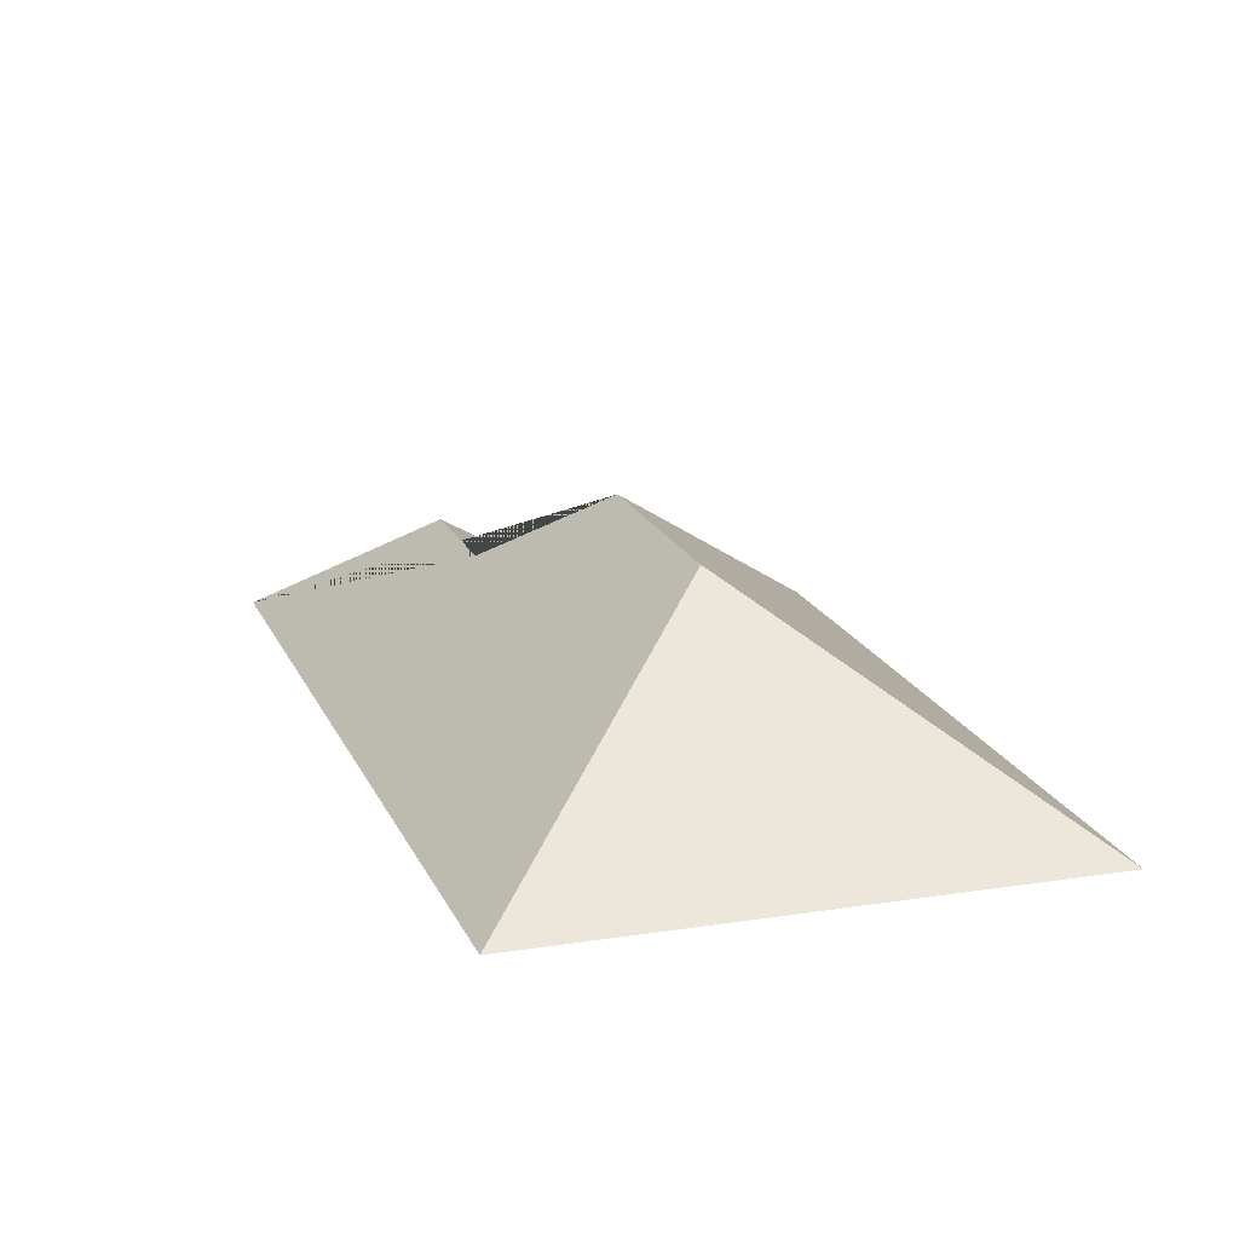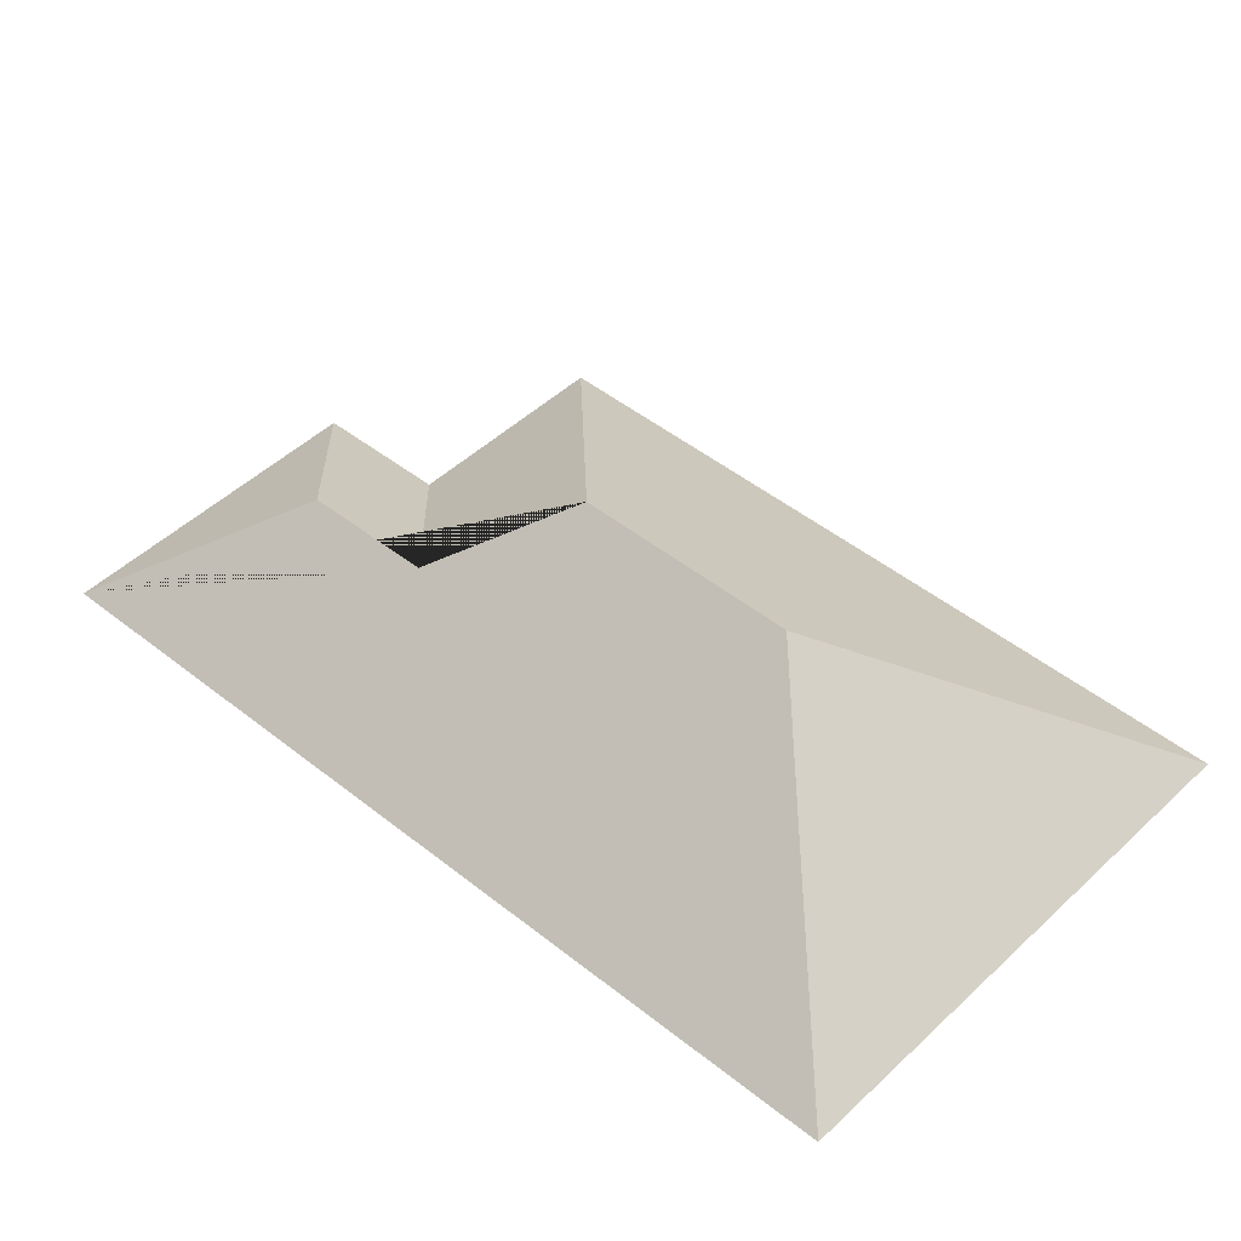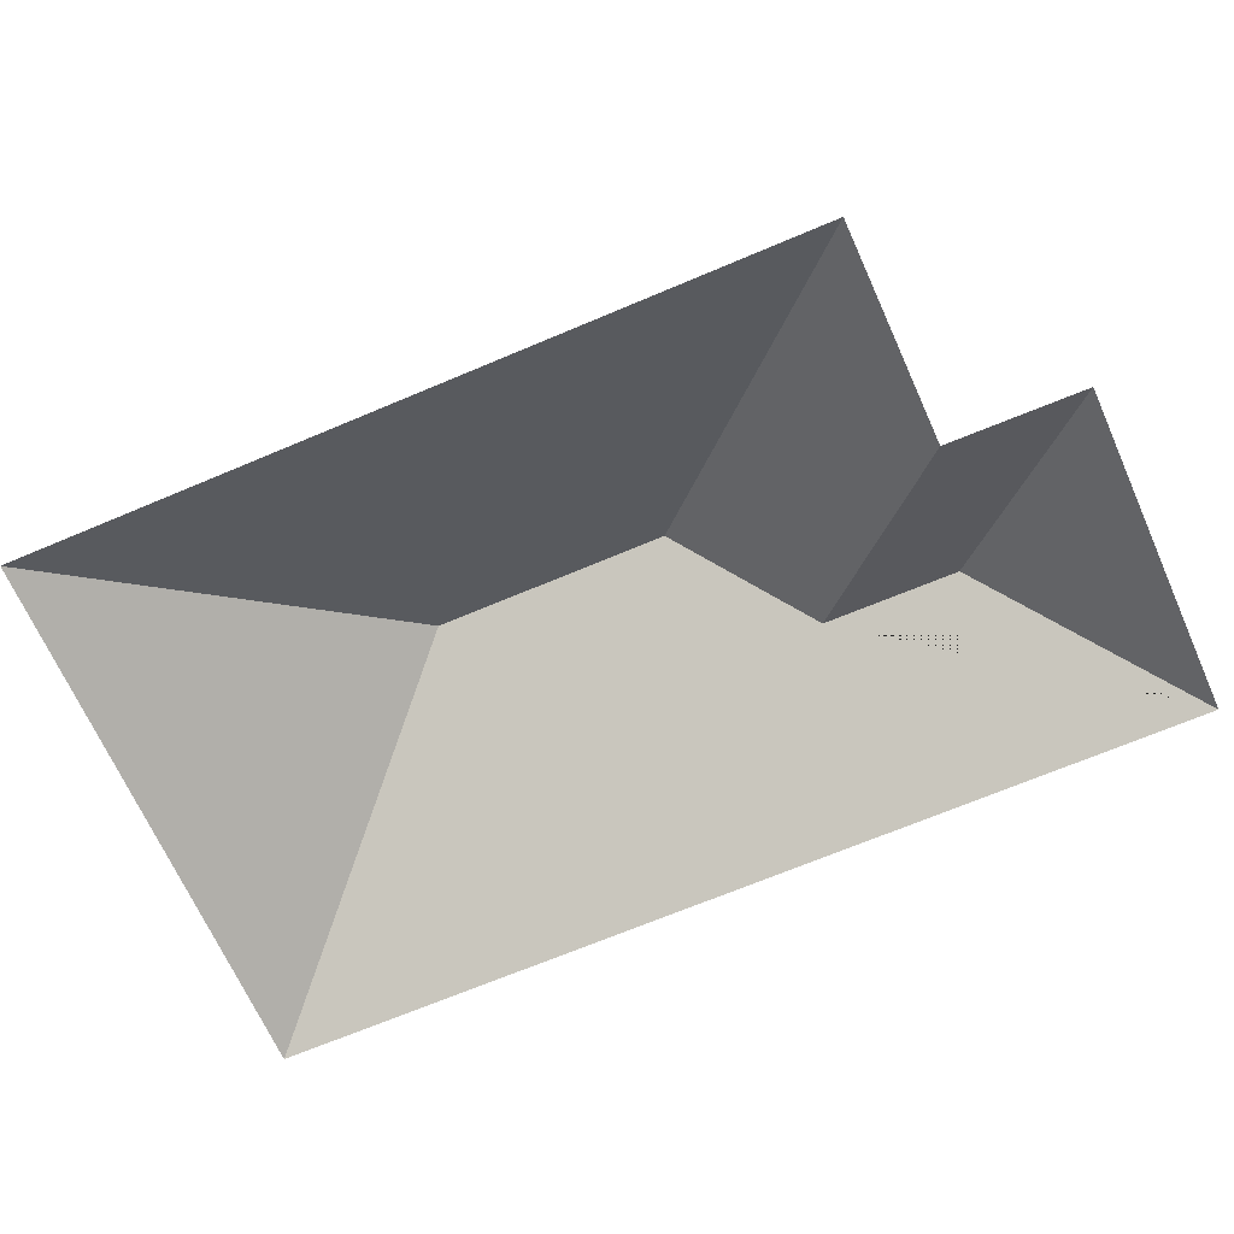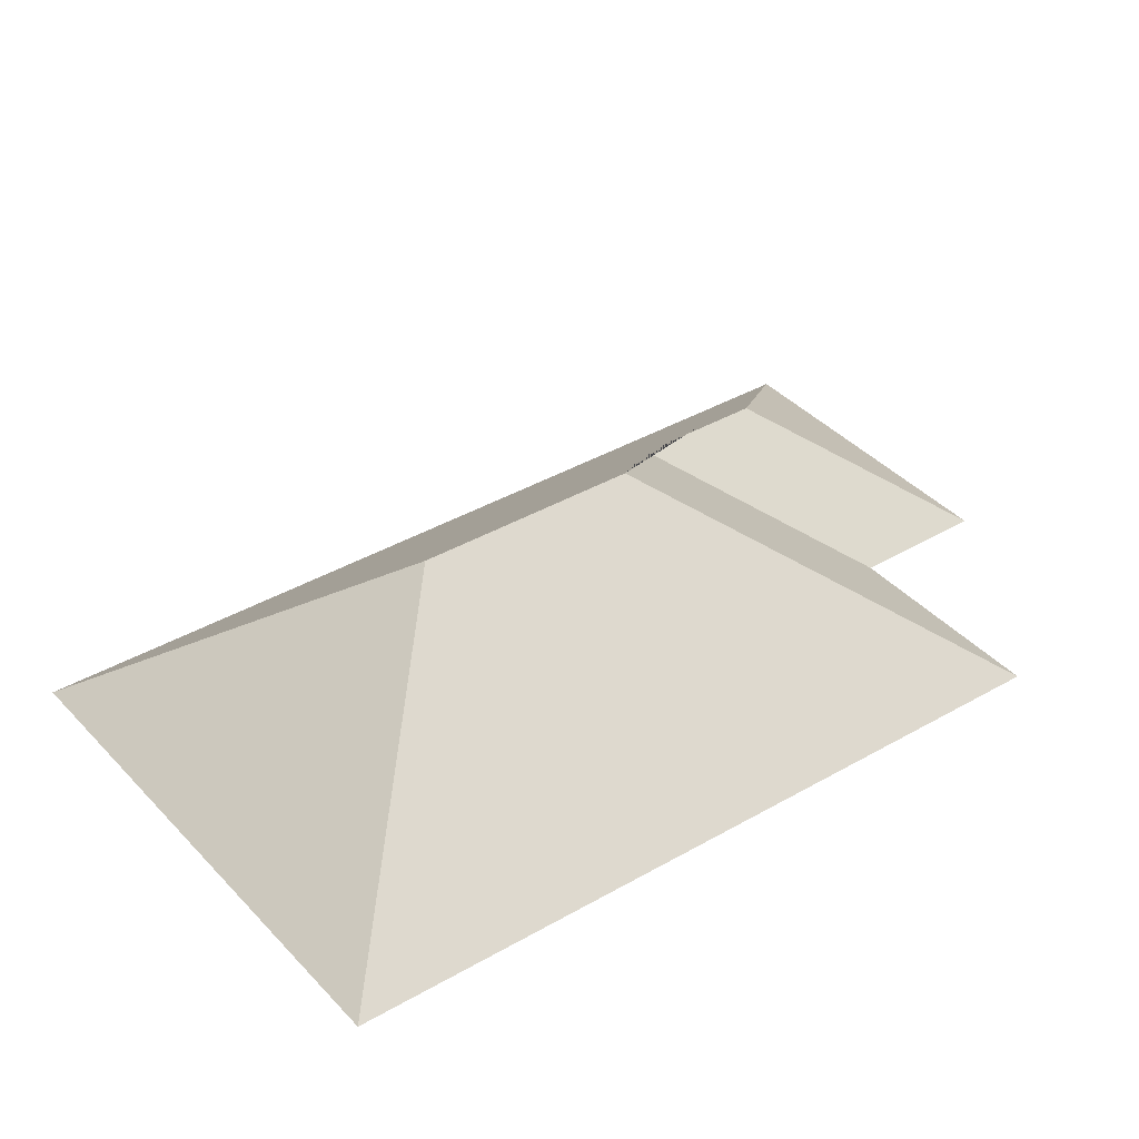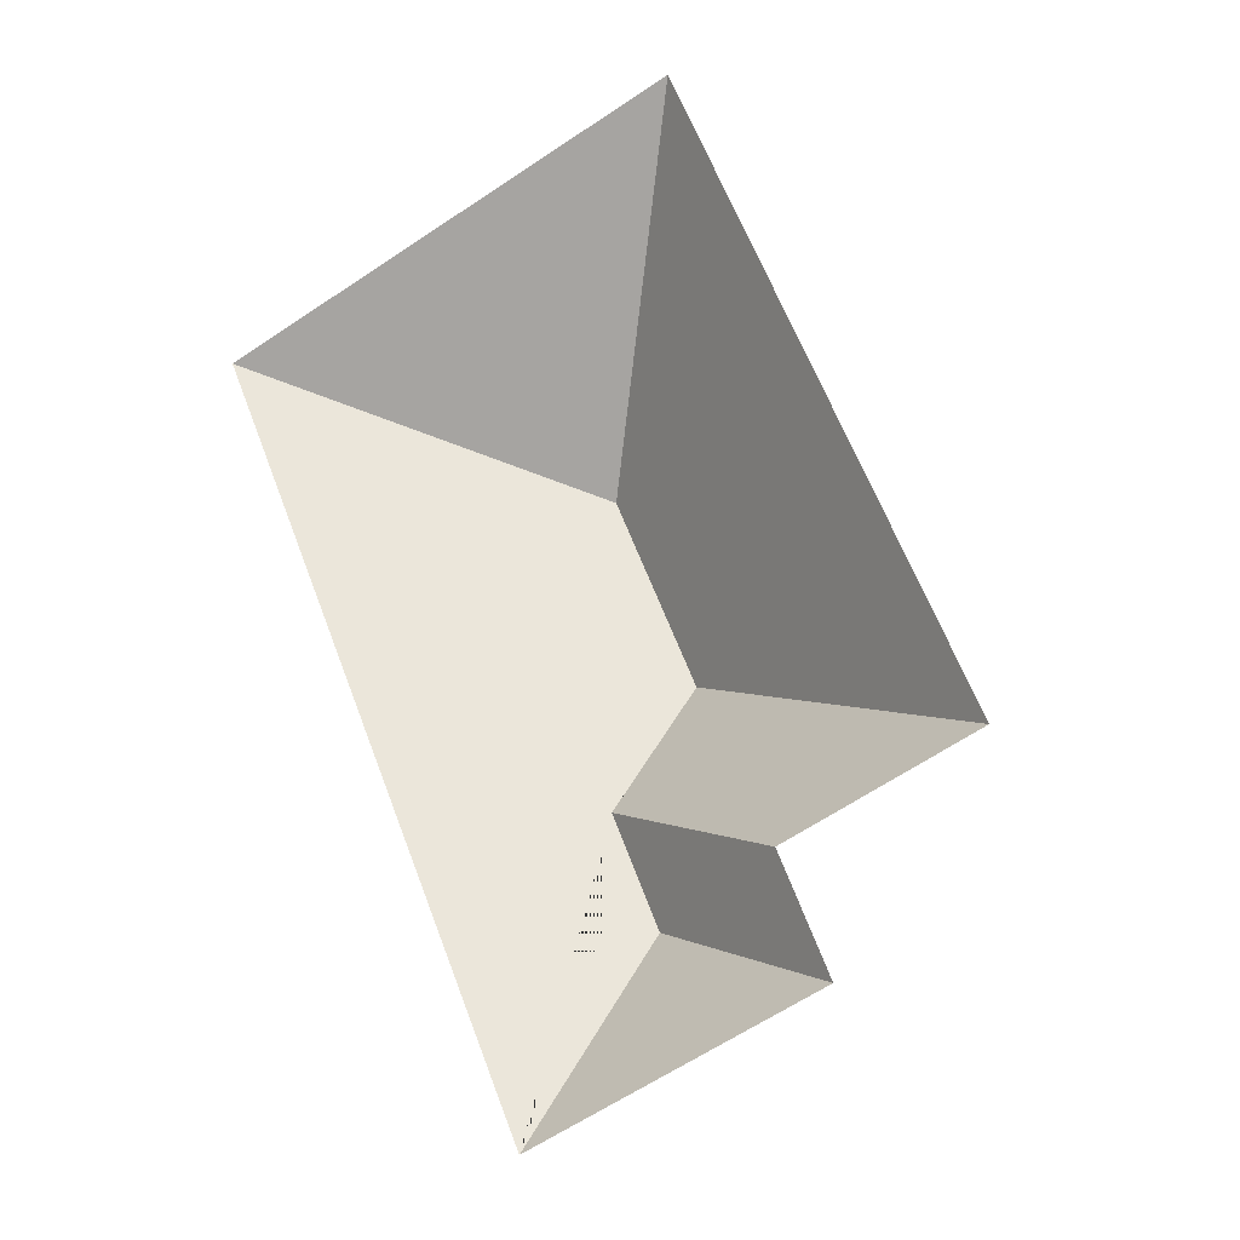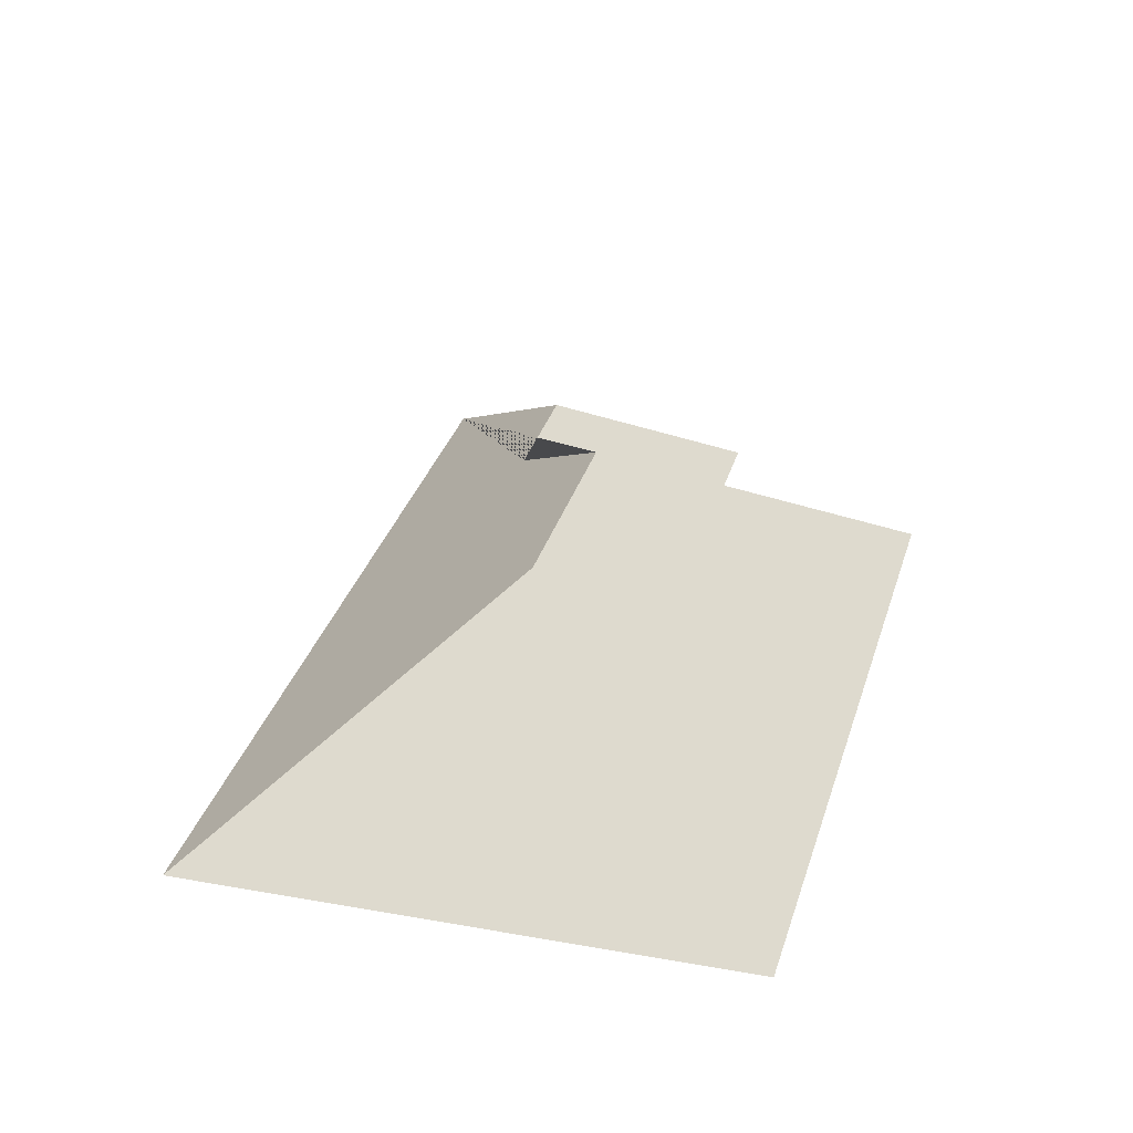
<metadata>
{"format":"obj","ext":"obj","renderer":"f3d","projection":"perspective","resolution":1024,"background":"white","views":[{"elev":17.9,"azim":-40.2,"up":"+Y"},{"elev":46.2,"azim":-70.1,"up":"+Y"},{"elev":-65.0,"azim":90.8,"up":"+Y"},{"elev":37.6,"azim":30.6,"up":"+Y"},{"elev":-19.4,"azim":26.2,"up":"+Z"},{"elev":30.3,"azim":-7.8,"up":"+Y"}]}
</metadata>
<code>
o CG10_500_042070_0015_roof
v 189.7 75 -18.4
v 293.7 75 -266.7
v 224.1 75 -296.3
v 241.8 75 -339.8
v 135.4 145 -142.5
v 166.4 145 -216.6
v 147.6 117.2 -266
v 165.1 117 -308.6
v 136.8 75 -383.8
v 14.55 75 -91.75
v 189.7 0 -18.4
v 293.7 0 -266.7
v 224.1 0 -296.3
v 241.8 0 -339.8
v 136.8 0 -383.8
v 14.55 0 -91.75
f 10 1 5
f 1 2 6 5
f 2 3 7 6
f 3 4 8 7
f 4 9 8
f 9 10 5 6 7 8

</code>
